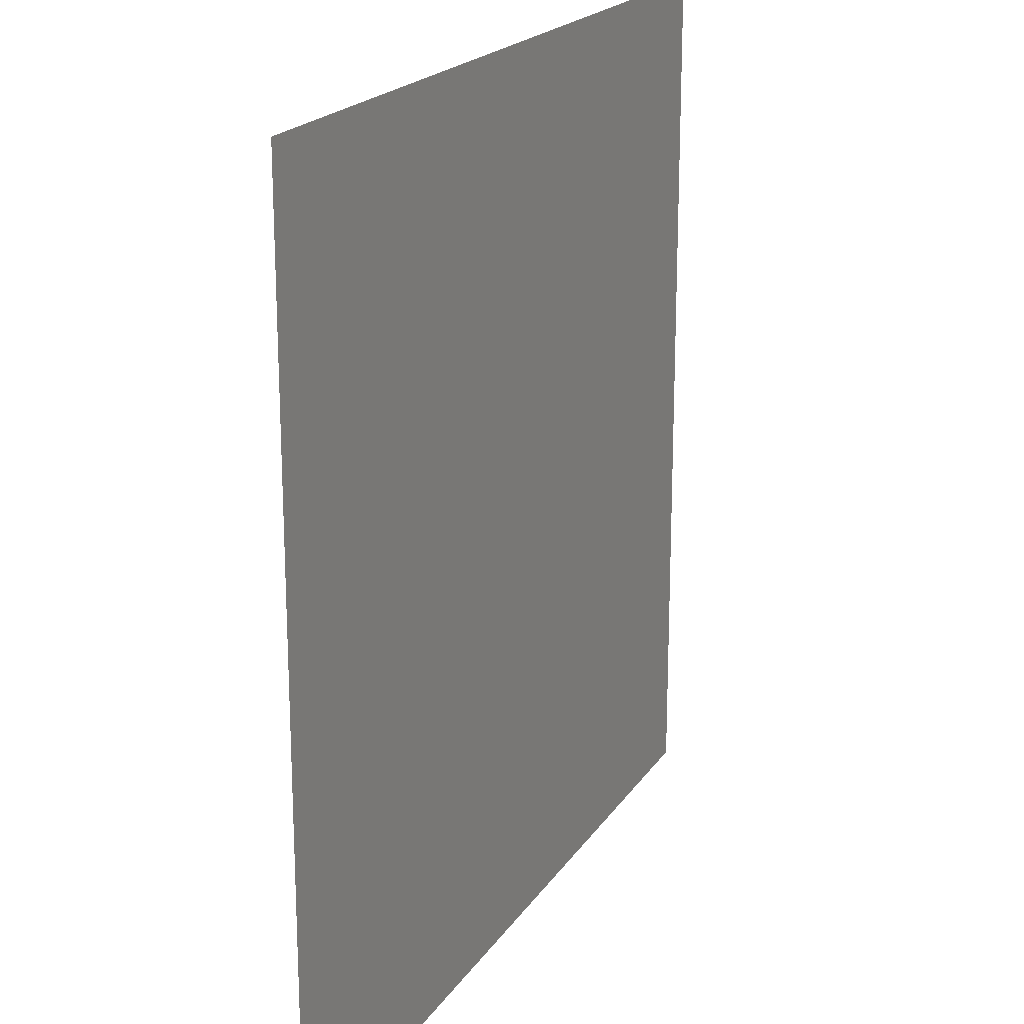
<metadata>
{"format":"obj","ext":"obj","renderer":"f3d","projection":"perspective","resolution":1024,"background":"white","views":[{"elev":19.9,"azim":113.8,"up":"+Y"}]}
</metadata>
<code>
v 0 -3200 0
v -3200 -3200 0
v -3200 0 0
v 0 0 0
v -6400 -3200 0
v -6400 0 0
v -9600 -3200 0
v -9600 0 0
v -12800 -3200 0
v -12800 0 0
v -16000 -3200 0
v -16000 0 0
v -19200 -3200 0
v -19200 0 0
v -22400 -3200 0
v -22400 0 0
v -25600 -3200 0
v -25600 0 0
v -28800 -3200 0
v -28800 0 0
v -32000 -3200 0
v -32000 0 0
v -35200 -3200 0
v -35200 0 0
v -38400 -3200 0
v -38400 0 0
v -41600 -3200 0
v -41600 0 0
v -44800 -3200 0
v -44800 0 0
v -48000 -3200 0
v -48000 0 0
v -51200 -3200 0
v -51200 0 0
v -54400 -3200 0
v -54400 0 0
v -57600 -3200 0
v -57600 0 0
v -60800 -3200 0
v -60800 0 0
v -64000 -3200 0
v -64000 0 0
v 0 -6400 0
v -3200 -6400 0
v -6400 -6400 0
v -9600 -6400 0
v -12800 -6400 0
v -16000 -6400 0
v -19200 -6400 0
v -22400 -6400 0
v -25600 -6400 0
v -28800 -6400 0
v -32000 -6400 0
v -35200 -6400 0
v -38400 -6400 0
v -41600 -6400 0
v -44800 -6400 0
v -48000 -6400 0
v -51200 -6400 0
v -54400 -6400 0
v -57600 -6400 0
v -60800 -6400 0
v -64000 -6400 0
v 0 -9600 0
v -3200 -9600 0
v -6400 -9600 0
v -9600 -9600 0
v -12800 -9600 0
v -16000 -9600 0
v -19200 -9600 0
v -22400 -9600 0
v -25600 -9600 0
v -28800 -9600 0
v -32000 -9600 0
v -35200 -9600 0
v -38400 -9600 0
v -41600 -9600 0
v -44800 -9600 0
v -48000 -9600 0
v -51200 -9600 0
v -54400 -9600 0
v -57600 -9600 0
v -60800 -9600 0
v -64000 -9600 0
v 0 -12800 0
v -3200 -12800 0
v -6400 -12800 0
v -9600 -12800 0
v -12800 -12800 0
v -16000 -12800 0
v -19200 -12800 0
v -22400 -12800 0
v -25600 -12800 0
v -28800 -12800 0
v -32000 -12800 0
v -35200 -12800 0
v -38400 -12800 0
v -41600 -12800 0
v -44800 -12800 0
v -48000 -12800 0
v -51200 -12800 0
v -54400 -12800 0
v -57600 -12800 0
v -60800 -12800 0
v -64000 -12800 0
v 0 -16000 0
v -3200 -16000 0
v -6400 -16000 0
v -9600 -16000 0
v -12800 -16000 0
v -16000 -16000 0
v -19200 -16000 0
v -22400 -16000 0
v -25600 -16000 0
v -28800 -16000 0
v -32000 -16000 0
v -35200 -16000 0
v -38400 -16000 0
v -41600 -16000 0
v -44800 -16000 0
v -48000 -16000 0
v -51200 -16000 0
v -54400 -16000 0
v -57600 -16000 0
v -60800 -16000 0
v -64000 -16000 0
v 0 -19200 0
v -3200 -19200 0
v -6400 -19200 0
v -9600 -19200 0
v -12800 -19200 0
v -16000 -19200 0
v -19200 -19200 0
v -22400 -19200 0
v -25600 -19200 0
v -28800 -19200 0
v -32000 -19200 0
v -35200 -19200 0
v -38400 -19200 0
v -41600 -19200 0
v -44800 -19200 0
v -48000 -19200 0
v -51200 -19200 0
v -54400 -19200 0
v -57600 -19200 0
v -60800 -19200 0
v -64000 -19200 0
v 0 -22400 0
v -3200 -22400 0
v -6400 -22400 0
v -9600 -22400 0
v -12800 -22400 0
v -16000 -22400 0
v -19200 -22400 0
v -22400 -22400 0
v -25600 -22400 0
v -28800 -22400 0
v -32000 -22400 0
v -35200 -22400 0
v -38400 -22400 0
v -41600 -22400 0
v -44800 -22400 0
v -48000 -22400 0
v -51200 -22400 0
v -54400 -22400 0
v -57600 -22400 0
v -60800 -22400 0
v -64000 -22400 0
v 0 -25600 0
v -3200 -25600 0
v -6400 -25600 0
v -9600 -25600 0
v -12800 -25600 0
v -16000 -25600 0
v -19200 -25600 0
v -22400 -25600 0
v -25600 -25600 0
v -28800 -25600 0
v -32000 -25600 0
v -35200 -25600 0
v -38400 -25600 0
v -41600 -25600 0
v -44800 -25600 0
v -48000 -25600 0
v -51200 -25600 0
v -54400 -25600 0
v -57600 -25600 0
v -60800 -25600 0
v -64000 -25600 0
v 0 -28800 0
v -3200 -28800 0
v -6400 -28800 0
v -9600 -28800 0
v -12800 -28800 0
v -16000 -28800 0
v -19200 -28800 0
v -22400 -28800 0
v -25600 -28800 0
v -28800 -28800 0
v -32000 -28800 0
v -35200 -28800 0
v -38400 -28800 0
v -41600 -28800 0
v -44800 -28800 0
v -48000 -28800 0
v -51200 -28800 0
v -54400 -28800 0
v -57600 -28800 0
v -60800 -28800 0
v -64000 -28800 0
v 0 -32000 0
v -3200 -32000 0
v -6400 -32000 0
v -9600 -32000 0
v -12800 -32000 0
v -16000 -32000 0
v -19200 -32000 0
v -22400 -32000 0
v -25600 -32000 0
v -28800 -32000 0
v -32000 -32000 0
v -35200 -32000 0
v -38400 -32000 0
v -41600 -32000 0
v -44800 -32000 0
v -48000 -32000 0
v -51200 -32000 0
v -54400 -32000 0
v -57600 -32000 0
v -60800 -32000 0
v -64000 -32000 0
v 0 -35200 0
v -3200 -35200 0
v -6400 -35200 0
v -9600 -35200 0
v -12800 -35200 0
v -16000 -35200 0
v -19200 -35200 0
v -22400 -35200 0
v -25600 -35200 0
v -28800 -35200 0
v -32000 -35200 0
v -35200 -35200 0
v -38400 -35200 0
v -41600 -35200 0
v -44800 -35200 0
v -48000 -35200 0
v -51200 -35200 0
v -54400 -35200 0
v -57600 -35200 0
v -60800 -35200 0
v -64000 -35200 0
v 0 -38400 0
v -3200 -38400 0
v -6400 -38400 0
v -9600 -38400 0
v -12800 -38400 0
v -16000 -38400 0
v -19200 -38400 0
v -22400 -38400 0
v -25600 -38400 0
v -28800 -38400 0
v -32000 -38400 0
v -35200 -38400 0
v -38400 -38400 0
v -41600 -38400 0
v -44800 -38400 0
v -48000 -38400 0
v -51200 -38400 0
v -54400 -38400 0
v -57600 -38400 0
v -60800 -38400 0
v -64000 -38400 0
v 0 -41600 0
v -3200 -41600 0
v -6400 -41600 0
v -9600 -41600 0
v -12800 -41600 0
v -16000 -41600 0
v -19200 -41600 0
v -22400 -41600 0
v -25600 -41600 0
v -28800 -41600 0
v -32000 -41600 0
v -35200 -41600 0
v -38400 -41600 0
v -41600 -41600 0
v -44800 -41600 0
v -48000 -41600 0
v -51200 -41600 0
v -54400 -41600 0
v -57600 -41600 0
v -60800 -41600 0
v -64000 -41600 0
v 0 -44800 0
v -3200 -44800 0
v -6400 -44800 0
v -9600 -44800 0
v -12800 -44800 0
v -16000 -44800 0
v -19200 -44800 0
v -22400 -44800 0
v -25600 -44800 0
v -28800 -44800 0
v -32000 -44800 0
v -35200 -44800 0
v -38400 -44800 0
v -41600 -44800 0
v -44800 -44800 0
v -48000 -44800 0
v -51200 -44800 0
v -54400 -44800 0
v -57600 -44800 0
v -60800 -44800 0
v -64000 -44800 0
v 0 -48000 0
v -3200 -48000 0
v -6400 -48000 0
v -9600 -48000 0
v -12800 -48000 0
v -16000 -48000 0
v -19200 -48000 0
v -22400 -48000 0
v -25600 -48000 0
v -28800 -48000 0
v -32000 -48000 0
v -35200 -48000 0
v -38400 -48000 0
v -41600 -48000 0
v -44800 -48000 0
v -48000 -48000 0
v -51200 -48000 0
v -54400 -48000 0
v -57600 -48000 0
v -60800 -48000 0
v -64000 -48000 0
v 0 -51200 0
v -3200 -51200 0
v -6400 -51200 0
v -9600 -51200 0
v -12800 -51200 0
v -16000 -51200 0
v -19200 -51200 0
v -22400 -51200 0
v -25600 -51200 0
v -28800 -51200 0
v -32000 -51200 0
v -35200 -51200 0
v -38400 -51200 0
v -41600 -51200 0
v -44800 -51200 0
v -48000 -51200 0
v -51200 -51200 0
v -54400 -51200 0
v -57600 -51200 0
v -60800 -51200 0
v -64000 -51200 0
v 0 -54400 0
v -3200 -54400 0
v -6400 -54400 0
v -9600 -54400 0
v -12800 -54400 0
v -16000 -54400 0
v -19200 -54400 0
v -22400 -54400 0
v -25600 -54400 0
v -28800 -54400 0
v -32000 -54400 0
v -35200 -54400 0
v -38400 -54400 0
v -41600 -54400 0
v -44800 -54400 0
v -48000 -54400 0
v -51200 -54400 0
v -54400 -54400 0
v -57600 -54400 0
v -60800 -54400 0
v -64000 -54400 0
v 0 -57600 0
v -3200 -57600 0
v -6400 -57600 0
v -9600 -57600 0
v -12800 -57600 0
v -16000 -57600 0
v -19200 -57600 0
v -22400 -57600 0
v -25600 -57600 0
v -28800 -57600 0
v -32000 -57600 0
v -35200 -57600 0
v -38400 -57600 0
v -41600 -57600 0
v -44800 -57600 0
v -48000 -57600 0
v -51200 -57600 0
v -54400 -57600 0
v -57600 -57600 0
v -60800 -57600 0
v -64000 -57600 0
v 0 -60800 0
v -3200 -60800 0
v -6400 -60800 0
v -9600 -60800 0
v -12800 -60800 0
v -16000 -60800 0
v -19200 -60800 0
v -22400 -60800 0
v -25600 -60800 0
v -28800 -60800 0
v -32000 -60800 0
v -35200 -60800 0
v -38400 -60800 0
v -41600 -60800 0
v -44800 -60800 0
v -48000 -60800 0
v -51200 -60800 0
v -54400 -60800 0
v -57600 -60800 0
v -60800 -60800 0
v -64000 -60800 0
v 0 -64000 0
v -3200 -64000 0
v -6400 -64000 0
v -9600 -64000 0
v -12800 -64000 0
v -16000 -64000 0
v -19200 -64000 0
v -22400 -64000 0
v -25600 -64000 0
v -28800 -64000 0
v -32000 -64000 0
v -35200 -64000 0
v -38400 -64000 0
v -41600 -64000 0
v -44800 -64000 0
v -48000 -64000 0
v -51200 -64000 0
v -54400 -64000 0
v -57600 -64000 0
v -60800 -64000 0
v -64000 -64000 0
g mesh_0001
f 1 2 3 4
f 2 5 6 3
f 5 7 8 6
f 7 9 10 8
f 9 11 12 10
f 11 13 14 12
f 13 15 16 14
f 15 17 18 16
f 17 19 20 18
f 19 21 22 20
f 21 23 24 22
f 23 25 26 24
f 25 27 28 26
f 27 29 30 28
f 29 31 32 30
f 31 33 34 32
f 33 35 36 34
f 35 37 38 36
f 37 39 40 38
f 39 41 42 40
f 43 44 2 1
f 44 45 5 2
f 45 46 7 5
f 46 47 9 7
f 47 48 11 9
f 48 49 13 11
f 49 50 15 13
f 50 51 17 15
f 51 52 19 17
f 52 53 21 19
f 53 54 23 21
f 54 55 25 23
f 55 56 27 25
f 56 57 29 27
f 57 58 31 29
f 58 59 33 31
f 59 60 35 33
f 60 61 37 35
f 61 62 39 37
f 62 63 41 39
f 64 65 44 43
f 65 66 45 44
f 66 67 46 45
f 67 68 47 46
f 68 69 48 47
f 69 70 49 48
f 70 71 50 49
f 71 72 51 50
f 72 73 52 51
f 73 74 53 52
f 74 75 54 53
f 75 76 55 54
f 76 77 56 55
f 77 78 57 56
f 78 79 58 57
f 79 80 59 58
f 80 81 60 59
f 81 82 61 60
f 82 83 62 61
f 83 84 63 62
f 85 86 65 64
f 86 87 66 65
f 87 88 67 66
f 88 89 68 67
f 89 90 69 68
f 90 91 70 69
f 91 92 71 70
f 92 93 72 71
f 93 94 73 72
f 94 95 74 73
f 95 96 75 74
f 96 97 76 75
f 97 98 77 76
f 98 99 78 77
f 99 100 79 78
f 100 101 80 79
f 101 102 81 80
f 102 103 82 81
f 103 104 83 82
f 104 105 84 83
f 106 107 86 85
f 107 108 87 86
f 108 109 88 87
f 109 110 89 88
f 110 111 90 89
f 111 112 91 90
f 112 113 92 91
f 113 114 93 92
f 114 115 94 93
f 115 116 95 94
f 116 117 96 95
f 117 118 97 96
f 118 119 98 97
f 119 120 99 98
f 120 121 100 99
f 121 122 101 100
f 122 123 102 101
f 123 124 103 102
f 124 125 104 103
f 125 126 105 104
f 127 128 107 106
f 128 129 108 107
f 129 130 109 108
f 130 131 110 109
f 131 132 111 110
f 132 133 112 111
f 133 134 113 112
f 134 135 114 113
f 135 136 115 114
f 136 137 116 115
f 137 138 117 116
f 138 139 118 117
f 139 140 119 118
f 140 141 120 119
f 141 142 121 120
f 142 143 122 121
f 143 144 123 122
f 144 145 124 123
f 145 146 125 124
f 146 147 126 125
f 148 149 128 127
f 149 150 129 128
f 150 151 130 129
f 151 152 131 130
f 152 153 132 131
f 153 154 133 132
f 154 155 134 133
f 155 156 135 134
f 156 157 136 135
f 157 158 137 136
f 158 159 138 137
f 159 160 139 138
f 160 161 140 139
f 161 162 141 140
f 162 163 142 141
f 163 164 143 142
f 164 165 144 143
f 165 166 145 144
f 166 167 146 145
f 167 168 147 146
f 169 170 149 148
f 170 171 150 149
f 171 172 151 150
f 172 173 152 151
f 173 174 153 152
f 174 175 154 153
f 175 176 155 154
f 176 177 156 155
f 177 178 157 156
f 178 179 158 157
f 179 180 159 158
f 180 181 160 159
f 181 182 161 160
f 182 183 162 161
f 183 184 163 162
f 184 185 164 163
f 185 186 165 164
f 186 187 166 165
f 187 188 167 166
f 188 189 168 167
f 190 191 170 169
f 191 192 171 170
f 192 193 172 171
f 193 194 173 172
f 194 195 174 173
f 195 196 175 174
f 196 197 176 175
f 197 198 177 176
f 198 199 178 177
f 199 200 179 178
f 200 201 180 179
f 201 202 181 180
f 202 203 182 181
f 203 204 183 182
f 204 205 184 183
f 205 206 185 184
f 206 207 186 185
f 207 208 187 186
f 208 209 188 187
f 209 210 189 188
f 211 212 191 190
f 212 213 192 191
f 213 214 193 192
f 214 215 194 193
f 215 216 195 194
f 216 217 196 195
f 217 218 197 196
f 218 219 198 197
f 219 220 199 198
f 220 221 200 199
f 221 222 201 200
f 222 223 202 201
f 223 224 203 202
f 224 225 204 203
f 225 226 205 204
f 226 227 206 205
f 227 228 207 206
f 228 229 208 207
f 229 230 209 208
f 230 231 210 209
f 232 233 212 211
f 233 234 213 212
f 234 235 214 213
f 235 236 215 214
f 236 237 216 215
f 237 238 217 216
f 238 239 218 217
f 239 240 219 218
f 240 241 220 219
f 241 242 221 220
f 242 243 222 221
f 243 244 223 222
f 244 245 224 223
f 245 246 225 224
f 246 247 226 225
f 247 248 227 226
f 248 249 228 227
f 249 250 229 228
f 250 251 230 229
f 251 252 231 230
f 253 254 233 232
f 254 255 234 233
f 255 256 235 234
f 256 257 236 235
f 257 258 237 236
f 258 259 238 237
f 259 260 239 238
f 260 261 240 239
f 261 262 241 240
f 262 263 242 241
f 263 264 243 242
f 264 265 244 243
f 265 266 245 244
f 266 267 246 245
f 267 268 247 246
f 268 269 248 247
f 269 270 249 248
f 270 271 250 249
f 271 272 251 250
f 272 273 252 251
f 274 275 254 253
f 275 276 255 254
f 276 277 256 255
f 277 278 257 256
f 278 279 258 257
f 279 280 259 258
f 280 281 260 259
f 281 282 261 260
f 282 283 262 261
f 283 284 263 262
f 284 285 264 263
f 285 286 265 264
f 286 287 266 265
f 287 288 267 266
f 288 289 268 267
f 289 290 269 268
f 290 291 270 269
f 291 292 271 270
f 292 293 272 271
f 293 294 273 272
f 295 296 275 274
f 296 297 276 275
f 297 298 277 276
f 298 299 278 277
f 299 300 279 278
f 300 301 280 279
f 301 302 281 280
f 302 303 282 281
f 303 304 283 282
f 304 305 284 283
f 305 306 285 284
f 306 307 286 285
f 307 308 287 286
f 308 309 288 287
f 309 310 289 288
f 310 311 290 289
f 311 312 291 290
f 312 313 292 291
f 313 314 293 292
f 314 315 294 293
f 316 317 296 295
f 317 318 297 296
f 318 319 298 297
f 319 320 299 298
f 320 321 300 299
f 321 322 301 300
f 322 323 302 301
f 323 324 303 302
f 324 325 304 303
f 325 326 305 304
f 326 327 306 305
f 327 328 307 306
f 328 329 308 307
f 329 330 309 308
f 330 331 310 309
f 331 332 311 310
f 332 333 312 311
f 333 334 313 312
f 334 335 314 313
f 335 336 315 314
f 337 338 317 316
f 338 339 318 317
f 339 340 319 318
f 340 341 320 319
f 341 342 321 320
f 342 343 322 321
f 343 344 323 322
f 344 345 324 323
f 345 346 325 324
f 346 347 326 325
f 347 348 327 326
f 348 349 328 327
f 349 350 329 328
f 350 351 330 329
f 351 352 331 330
f 352 353 332 331
f 353 354 333 332
f 354 355 334 333
f 355 356 335 334
f 356 357 336 335
f 358 359 338 337
f 359 360 339 338
f 360 361 340 339
f 361 362 341 340
f 362 363 342 341
f 363 364 343 342
f 364 365 344 343
f 365 366 345 344
f 366 367 346 345
f 367 368 347 346
f 368 369 348 347
f 369 370 349 348
f 370 371 350 349
f 371 372 351 350
f 372 373 352 351
f 373 374 353 352
f 374 375 354 353
f 375 376 355 354
f 376 377 356 355
f 377 378 357 356
f 379 380 359 358
f 380 381 360 359
f 381 382 361 360
f 382 383 362 361
f 383 384 363 362
f 384 385 364 363
f 385 386 365 364
f 386 387 366 365
f 387 388 367 366
f 388 389 368 367
f 389 390 369 368
f 390 391 370 369
f 391 392 371 370
f 392 393 372 371
f 393 394 373 372
f 394 395 374 373
f 395 396 375 374
f 396 397 376 375
f 397 398 377 376
f 398 399 378 377
f 400 401 380 379
f 401 402 381 380
f 402 403 382 381
f 403 404 383 382
f 404 405 384 383
f 405 406 385 384
f 406 407 386 385
f 407 408 387 386
f 408 409 388 387
f 409 410 389 388
f 410 411 390 389
f 411 412 391 390
f 412 413 392 391
f 413 414 393 392
f 414 415 394 393
f 415 416 395 394
f 416 417 396 395
f 417 418 397 396
f 418 419 398 397
f 419 420 399 398
f 421 422 401 400
f 422 423 402 401
f 423 424 403 402
f 424 425 404 403
f 425 426 405 404
f 426 427 406 405
f 427 428 407 406
f 428 429 408 407
f 429 430 409 408
f 430 431 410 409
f 431 432 411 410
f 432 433 412 411
f 433 434 413 412
f 434 435 414 413
f 435 436 415 414
f 436 437 416 415
f 437 438 417 416
f 438 439 418 417
f 439 440 419 418
f 440 441 420 419
g mesh_0002
f 177 178 157 156
f 178 179 158 157
f 179 180 159 158
f 180 181 160 159
f 198 199 178 177
f 199 200 179 178
f 200 201 180 179
f 201 202 181 180
f 282 283 262 261
f 283 284 263 262
f 284 285 264 263
f 285 286 265 264
f 303 304 283 282
f 304 305 284 283
f 305 306 285 284
f 306 307 286 285
f 366 367 346 345
f 367 368 347 346
f 368 369 348 347
f 369 370 349 348
f 387 388 367 366
f 388 389 368 367
f 389 390 369 368
f 390 391 370 369
g mesh_0003
f 64 65 44 43
f 65 66 45 44
f 66 67 46 45
f 67 68 47 46
f 68 69 48 47
f 69 70 49 48
f 70 71 50 49
f 71 72 51 50
f 76 77 56 55
f 77 78 57 56
f 78 79 58 57
f 79 80 59 58
f 80 81 60 59
f 81 82 61 60
f 82 83 62 61
f 83 84 63 62
f 85 86 65 64
f 86 87 66 65
f 87 88 67 66
f 88 89 68 67
f 89 90 69 68
f 90 91 70 69
f 91 92 71 70
f 92 93 72 71
f 97 98 77 76
f 98 99 78 77
f 99 100 79 78
f 100 101 80 79
f 101 102 81 80
f 102 103 82 81
f 103 104 83 82
f 104 105 84 83
f 181 182 161 160
f 182 183 162 161
f 183 184 163 162
f 184 185 164 163
f 202 203 182 181
f 203 204 183 182
f 204 205 184 183
f 205 206 185 184
f 255 256 235 234
f 256 257 236 235
f 257 258 237 236
f 258 259 238 237
f 259 260 239 238
f 260 261 240 239
f 276 277 256 255
f 277 278 257 256
f 278 279 258 257
f 279 280 259 258
f 280 281 260 259
f 281 282 261 260
f 288 289 268 267
f 289 290 269 268
f 290 291 270 269
f 291 292 271 270
f 309 310 289 288
f 310 311 290 289
f 311 312 291 290
f 312 313 292 291
f 360 361 340 339
f 361 362 341 340
f 381 382 361 360
f 382 383 362 361
g mesh_0004
f 1 2 3 4
f 2 5 6 3
f 5 7 8 6
f 7 9 10 8
f 9 11 12 10
f 11 13 14 12
f 13 15 16 14
f 15 17 18 16
f 25 27 28 26
f 27 29 30 28
f 29 31 32 30
f 31 33 34 32
f 33 35 36 34
f 35 37 38 36
f 37 39 40 38
f 39 41 42 40
f 43 44 2 1
f 44 45 5 2
f 45 46 7 5
f 46 47 9 7
f 47 48 11 9
f 48 49 13 11
f 49 50 15 13
f 50 51 17 15
f 55 56 27 25
f 56 57 29 27
f 57 58 31 29
f 58 59 33 31
f 59 60 35 33
f 60 61 37 35
f 61 62 39 37
f 62 63 41 39
f 69 70 49 48
f 70 71 50 49
f 71 72 51 50
f 76 77 56 55
f 77 78 57 56
f 90 91 70 69
f 91 92 71 70
f 92 93 72 71
f 97 98 77 76
f 98 99 78 77
f 112 113 92 91
f 113 114 93 92
f 118 119 98 97
f 119 120 99 98
f 133 134 113 112
f 134 135 114 113
f 139 140 119 118
f 140 141 120 119
f 154 155 134 133
f 155 156 135 134
f 160 161 140 139
f 161 162 141 140
f 162 163 142 141
f 163 164 143 142
f 164 165 144 143
f 165 166 145 144
f 175 176 155 154
f 176 177 156 155
f 185 186 165 164
f 186 187 166 165
f 196 197 176 175
f 197 198 177 176
f 206 207 186 185
f 207 208 187 186
f 213 214 193 192
f 214 215 194 193
f 215 216 195 194
f 216 217 196 195
f 217 218 197 196
f 218 219 198 197
f 227 228 207 206
f 228 229 208 207
f 234 235 214 213
f 235 236 215 214
f 236 237 216 215
f 237 238 217 216
f 238 239 218 217
f 239 240 219 218
f 246 247 226 225
f 247 248 227 226
f 248 249 228 227
f 249 250 229 228
f 255 256 235 234
f 256 257 236 235
f 267 268 247 246
f 268 269 248 247
f 269 270 249 248
f 270 271 250 249
f 276 277 256 255
f 277 278 257 256
f 297 298 277 276
f 298 299 278 277
f 318 319 298 297
f 319 320 299 298
f 339 340 319 318
f 340 341 320 319
g mesh_0005
f 135 136 115 114
f 136 137 116 115
f 137 138 117 116
f 138 139 118 117
f 156 157 136 135
f 157 158 137 136
f 158 159 138 137
f 159 160 139 138
f 240 241 220 219
f 241 242 221 220
f 242 243 222 221
f 243 244 223 222
f 261 262 241 240
f 262 263 242 241
f 263 264 243 242
f 264 265 244 243
f 324 325 304 303
f 325 326 305 304
f 326 327 306 305
f 327 328 307 306
f 345 346 325 324
f 346 347 326 325
f 347 348 327 326
f 348 349 328 327
g mesh_0006
f 1 2 3 4
f 2 5 6 3
f 5 7 8 6
f 7 9 10 8
f 9 11 12 10
f 11 13 14 12
f 13 15 16 14
f 15 17 18 16
f 25 27 28 26
f 27 29 30 28
f 29 31 32 30
f 31 33 34 32
f 33 35 36 34
f 35 37 38 36
f 37 39 40 38
f 39 41 42 40
f 43 44 2 1
f 44 45 5 2
f 45 46 7 5
f 46 47 9 7
f 47 48 11 9
f 48 49 13 11
f 49 50 15 13
f 50 51 17 15
f 55 56 27 25
f 56 57 29 27
f 57 58 31 29
f 58 59 33 31
f 59 60 35 33
f 60 61 37 35
f 61 62 39 37
f 62 63 41 39
f 64 65 44 43
f 65 66 45 44
f 66 67 46 45
f 67 68 47 46
f 68 69 48 47
f 69 70 49 48
f 70 71 50 49
f 71 72 51 50
f 76 77 56 55
f 77 78 57 56
f 78 79 58 57
f 79 80 59 58
f 80 81 60 59
f 81 82 61 60
f 82 83 62 61
f 83 84 63 62
f 85 86 65 64
f 86 87 66 65
f 87 88 67 66
f 88 89 68 67
f 89 90 69 68
f 90 91 70 69
f 91 92 71 70
f 92 93 72 71
f 97 98 77 76
f 98 99 78 77
f 99 100 79 78
f 100 101 80 79
f 101 102 81 80
f 102 103 82 81
f 103 104 83 82
f 104 105 84 83
f 112 113 92 91
f 113 114 93 92
f 118 119 98 97
f 119 120 99 98
f 133 134 113 112
f 134 135 114 113
f 139 140 119 118
f 140 141 120 119
f 154 155 134 133
f 155 156 135 134
f 160 161 140 139
f 161 162 141 140
f 162 163 142 141
f 163 164 143 142
f 164 165 144 143
f 165 166 145 144
f 175 176 155 154
f 176 177 156 155
f 178 179 158 157
f 179 180 159 158
f 181 182 161 160
f 182 183 162 161
f 183 184 163 162
f 184 185 164 163
f 185 186 165 164
f 186 187 166 165
f 196 197 176 175
f 197 198 177 176
f 199 200 179 178
f 200 201 180 179
f 202 203 182 181
f 203 204 183 182
f 204 205 184 183
f 205 206 185 184
f 206 207 186 185
f 207 208 187 186
f 213 214 193 192
f 214 215 194 193
f 215 216 195 194
f 216 217 196 195
f 217 218 197 196
f 218 219 198 197
f 227 228 207 206
f 228 229 208 207
f 234 235 214 213
f 235 236 215 214
f 236 237 216 215
f 237 238 217 216
f 238 239 218 217
f 239 240 219 218
f 246 247 226 225
f 247 248 227 226
f 248 249 228 227
f 249 250 229 228
f 255 256 235 234
f 256 257 236 235
f 257 258 237 236
f 258 259 238 237
f 259 260 239 238
f 260 261 240 239
f 267 268 247 246
f 268 269 248 247
f 269 270 249 248
f 270 271 250 249
f 276 277 256 255
f 277 278 257 256
f 278 279 258 257
f 279 280 259 258
f 280 281 260 259
f 281 282 261 260
f 283 284 263 262
f 284 285 264 263
f 288 289 268 267
f 289 290 269 268
f 290 291 270 269
f 291 292 271 270
f 297 298 277 276
f 298 299 278 277
f 304 305 284 283
f 305 306 285 284
f 309 310 289 288
f 310 311 290 289
f 311 312 291 290
f 312 313 292 291
f 318 319 298 297
f 319 320 299 298
f 339 340 319 318
f 340 341 320 319
f 360 361 340 339
f 361 362 341 340
f 367 368 347 346
f 368 369 348 347
f 381 382 361 360
f 382 383 362 361
f 388 389 368 367
f 389 390 369 368

</code>
